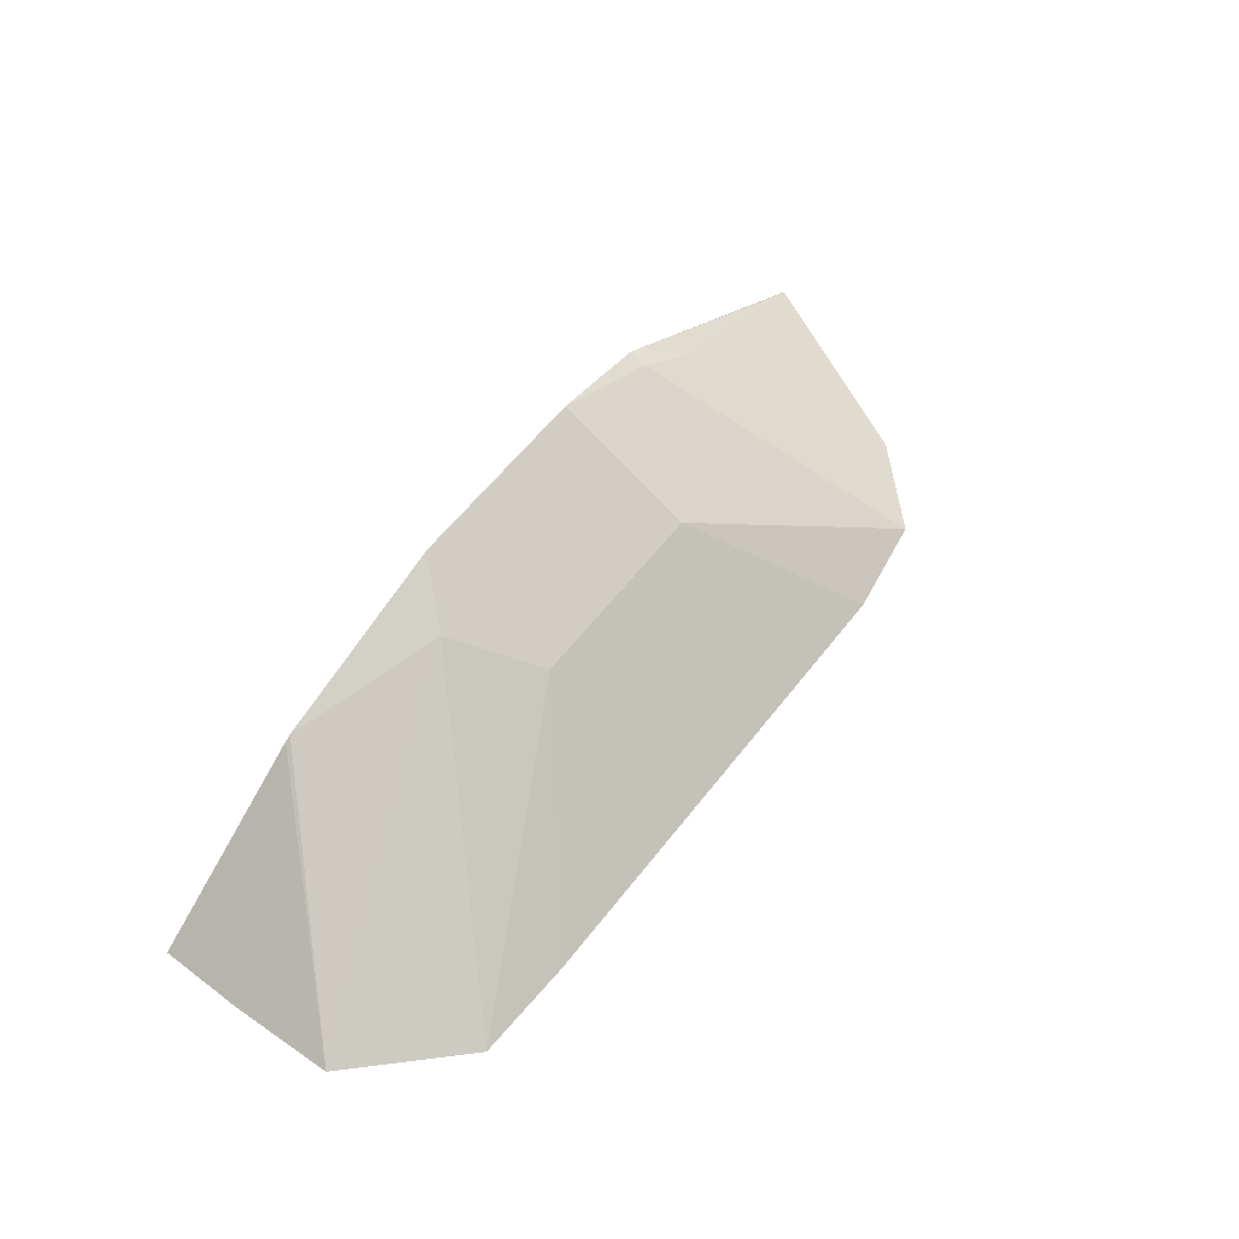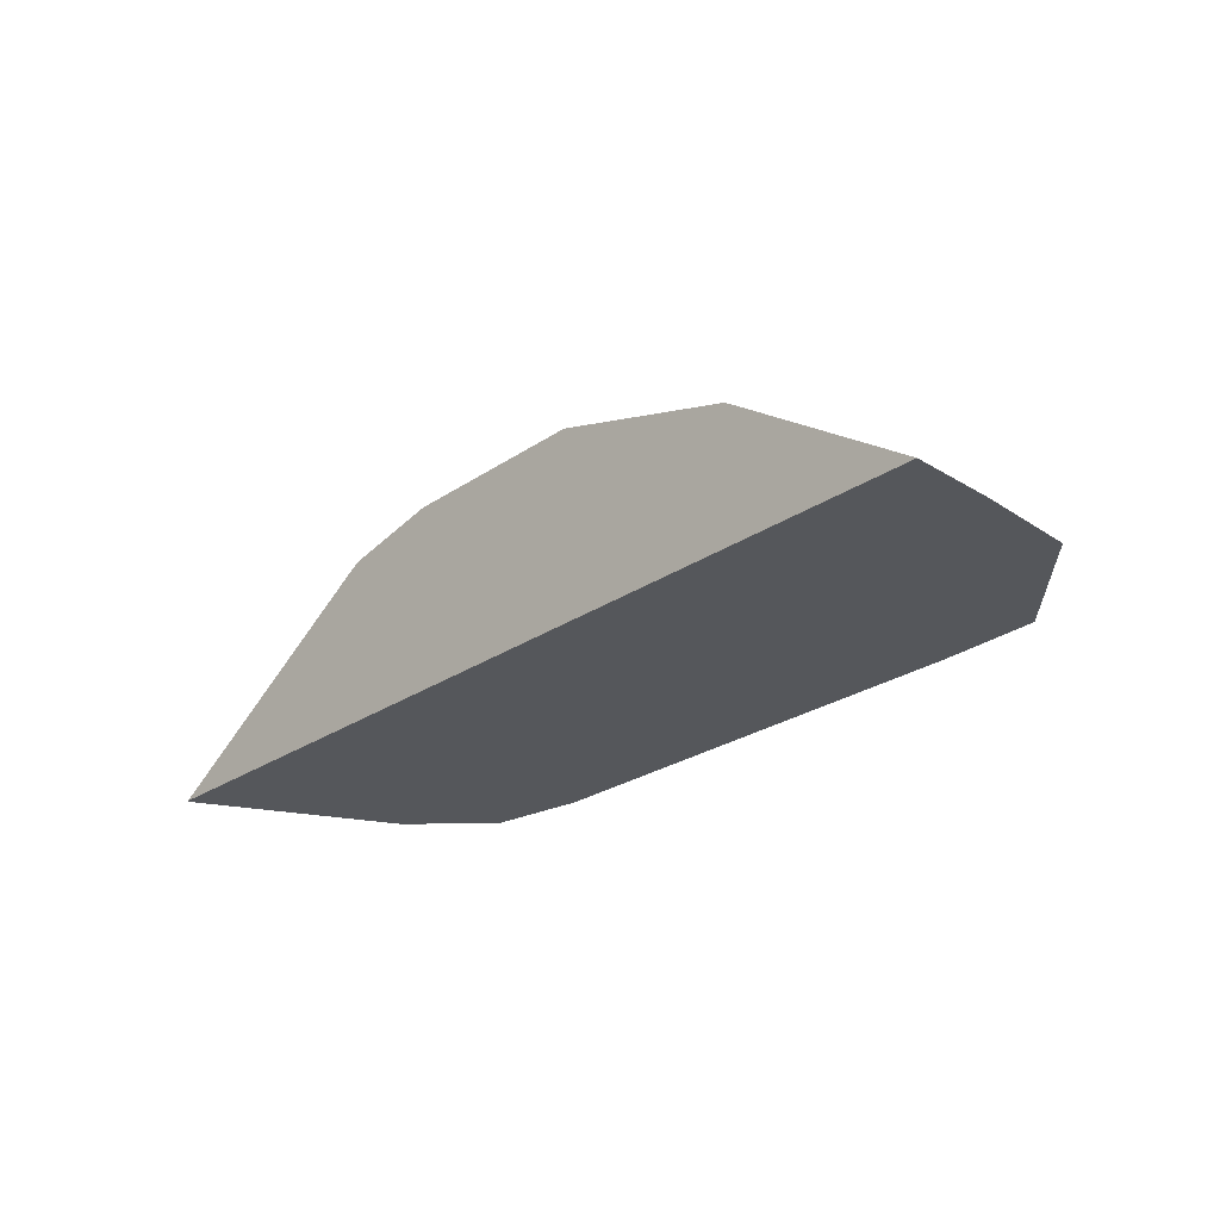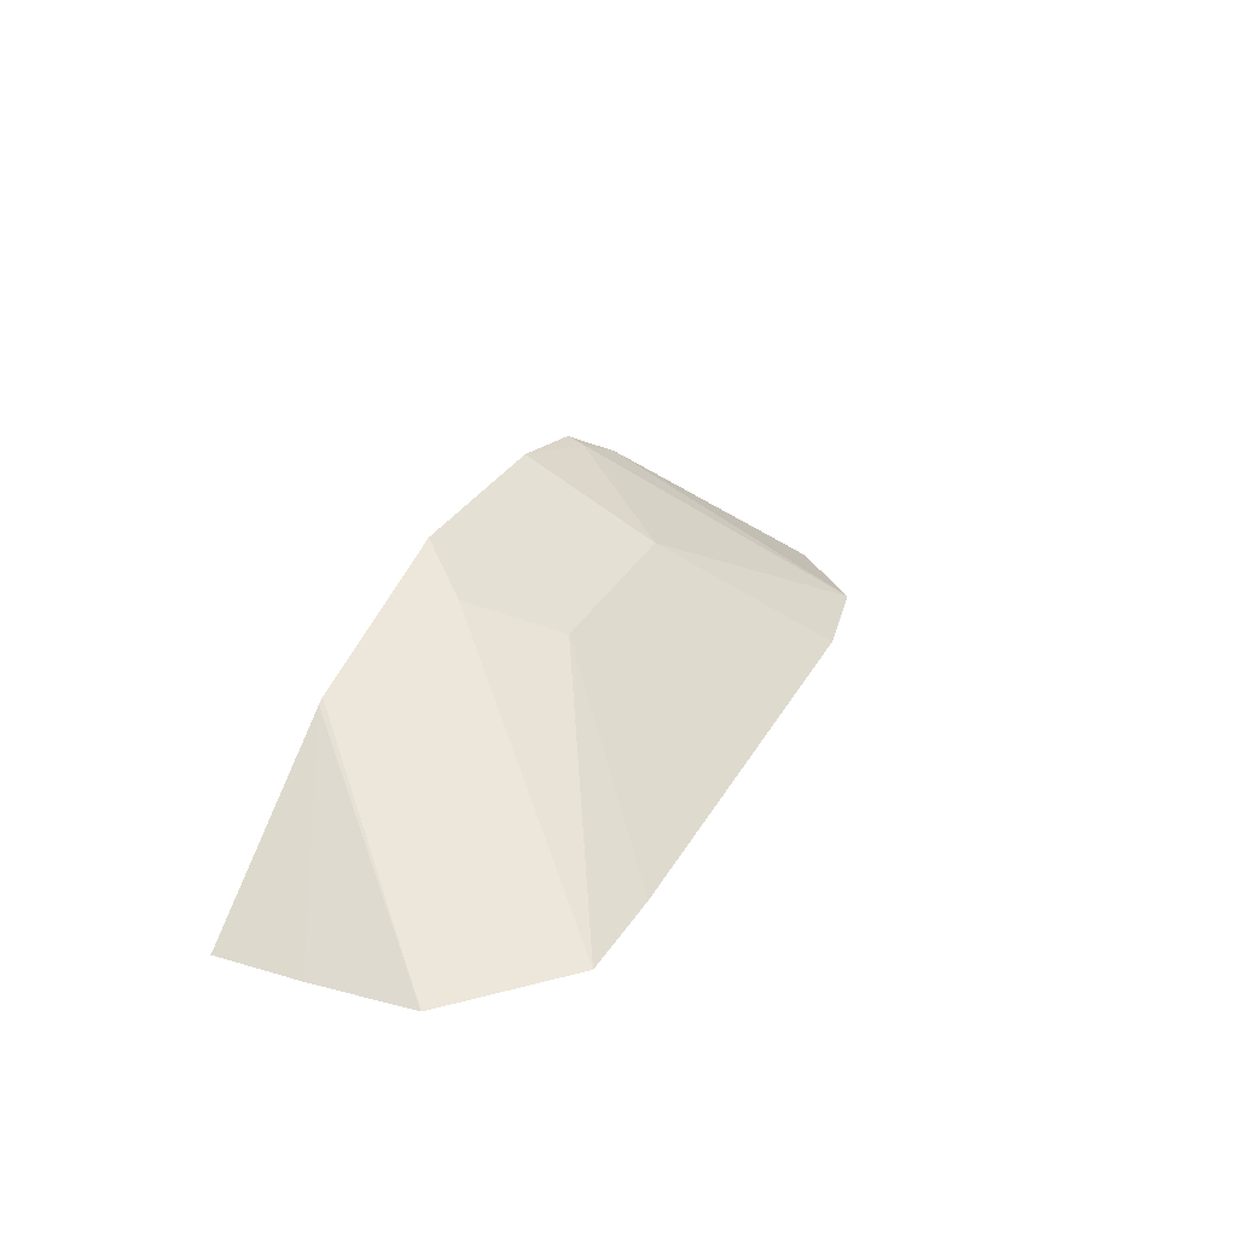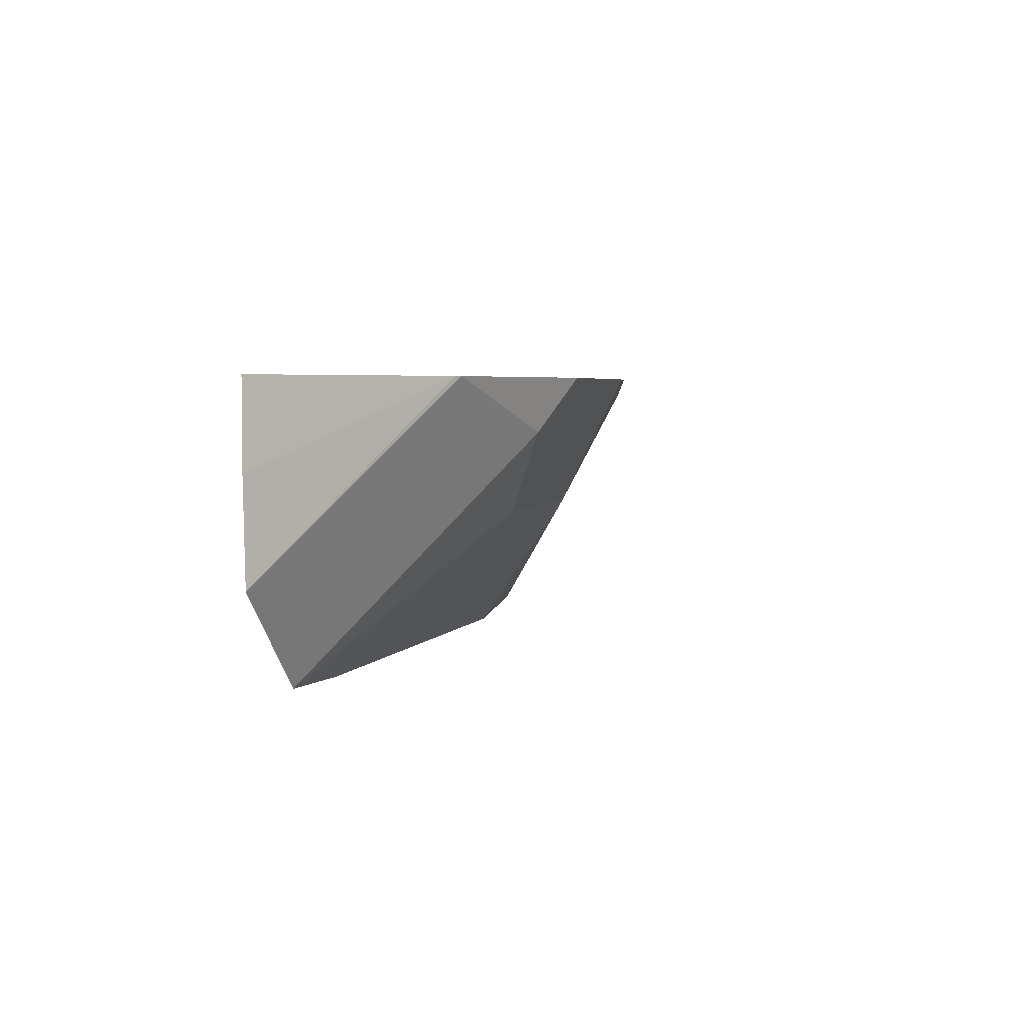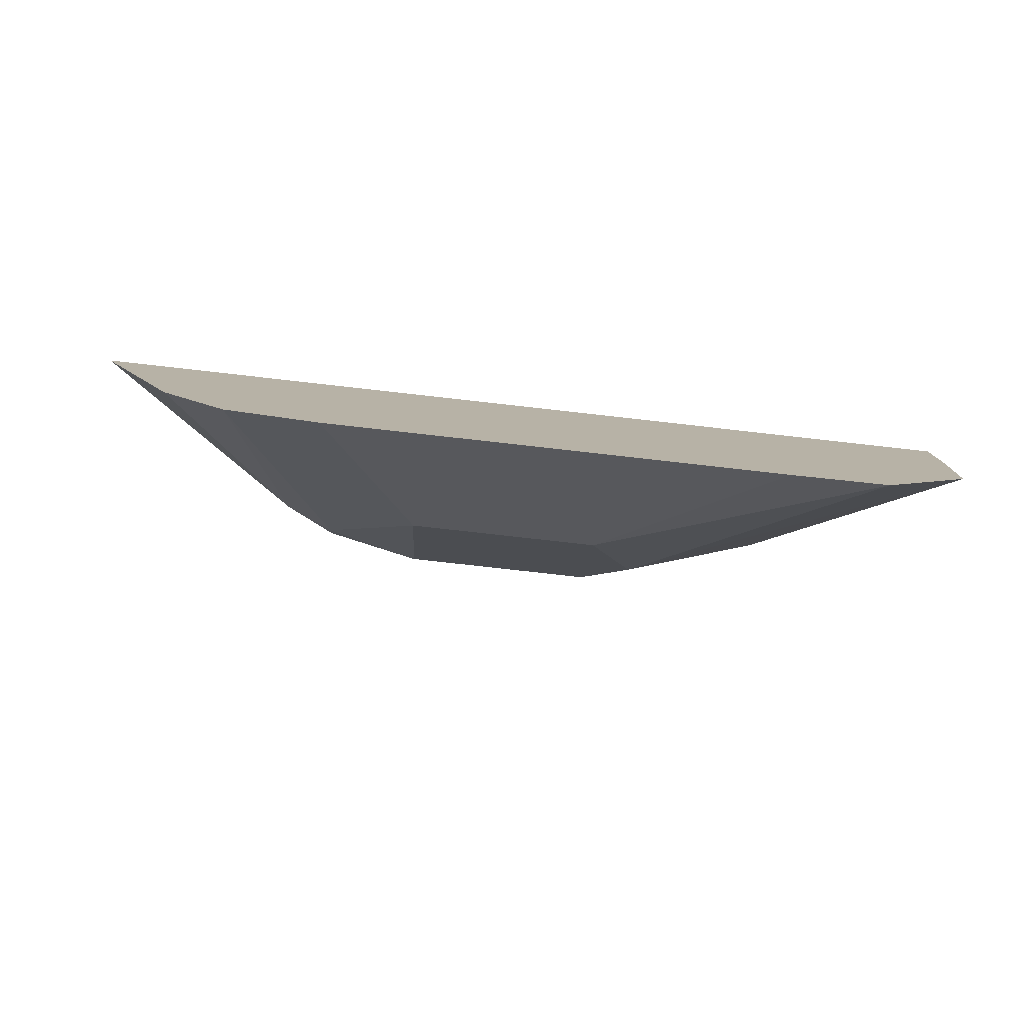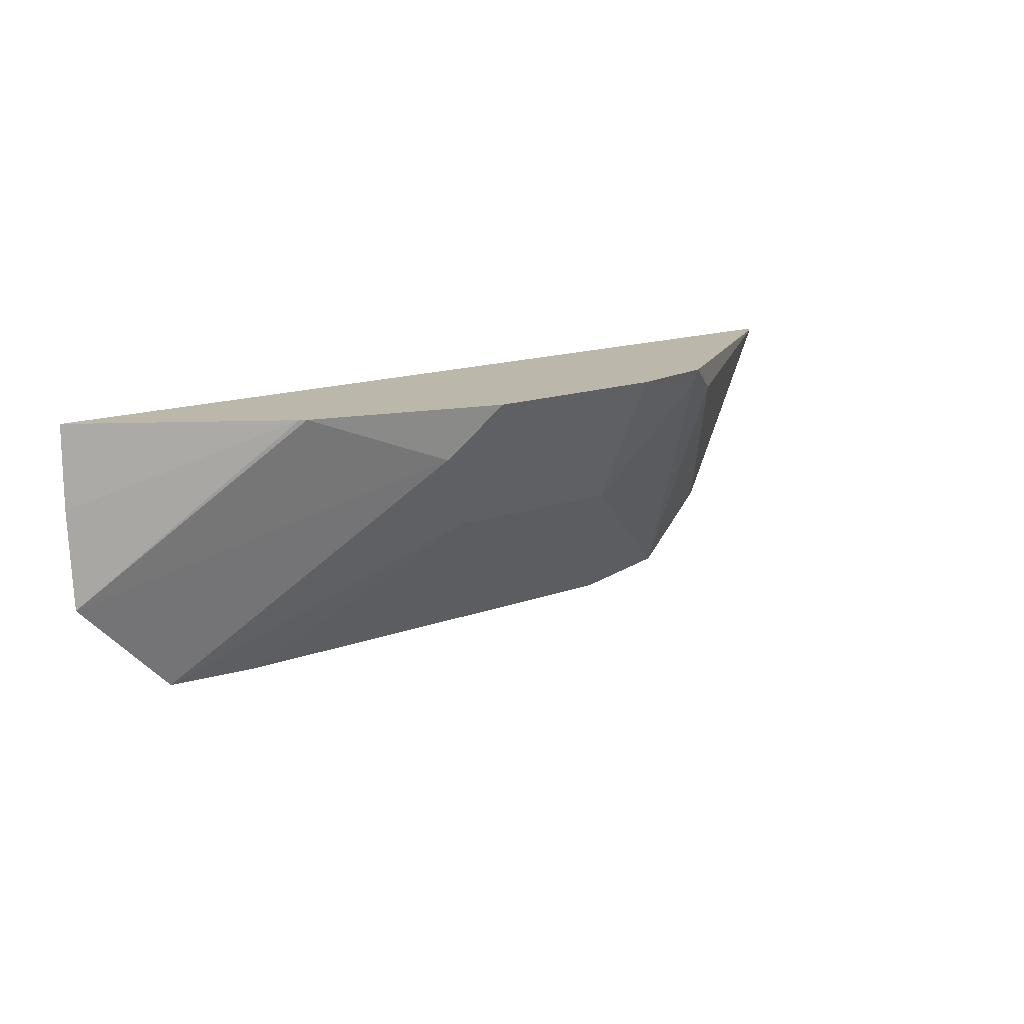
<metadata>
{"format":"obj","ext":"obj","renderer":"f3d","projection":"perspective","resolution":1024,"background":"white","views":[{"elev":59.6,"azim":-52.4,"up":"+Z"},{"elev":-26.4,"azim":-133.6,"up":"+Z"},{"elev":28.5,"azim":-66.5,"up":"+Z"},{"elev":3.7,"azim":-73.4,"up":"+Y"},{"elev":-78.9,"azim":173.6,"up":"+Y"},{"elev":14.3,"azim":-39.9,"up":"+Y"}]}
</metadata>
<code>
v -0.03418 0.2408 0.166
v -0.07279 0.2408 0.191
v -0.03393 0.2405 0.166
v -0.178 0.2408 0.166
v -0.07501 0.2408 0.1923
v -0.0675 0.2363 0.1875
v -0.04894 0.2105 0.166
v -0.178 0.2279 0.166
v -0.1502 0.2408 0.1856
v -0.07501 0.2381 0.1913
v -0.09 0.2408 0.1954
v -0.06001 0.1994 0.166
v -0.1774 0.2126 0.166
v -0.1492 0.2408 0.1862
v -0.09 0.24 0.195
v -0.09 0.22 0.185
v -0.12 0.2408 0.1954
v -0.07501 0.197 0.166
v -0.1624 0.1976 0.166
v -0.1275 0.2325 0.1913
v -0.12 0.24 0.195
v -0.12 0.22 0.185
v -0.147 0.197 0.166
f 12 16 18
f 8 13 9
f 9 13 14
f 10 11 15
f 10 15 16
f 10 16 12
f 11 17 21
f 11 21 15
f 13 19 20
f 16 23 18
f 14 20 17
f 15 21 22
f 15 22 16
f 16 22 23
f 17 20 21
f 19 23 22
f 19 22 20
f 20 22 21
f 6 10 12
f 13 20 14
f 6 12 7
f 1 11 5
f 5 10 6
f 1 2 3
f 1 3 7
f 1 12 18
f 1 18 23
f 1 23 19
f 1 19 13
f 1 13 8
f 1 8 4
f 1 4 9
f 1 7 12
f 1 14 17
f 1 17 11
f 5 11 10
f 1 5 2
f 2 5 6
f 2 6 3
f 3 6 7
f 4 8 9
f 1 9 14

</code>
